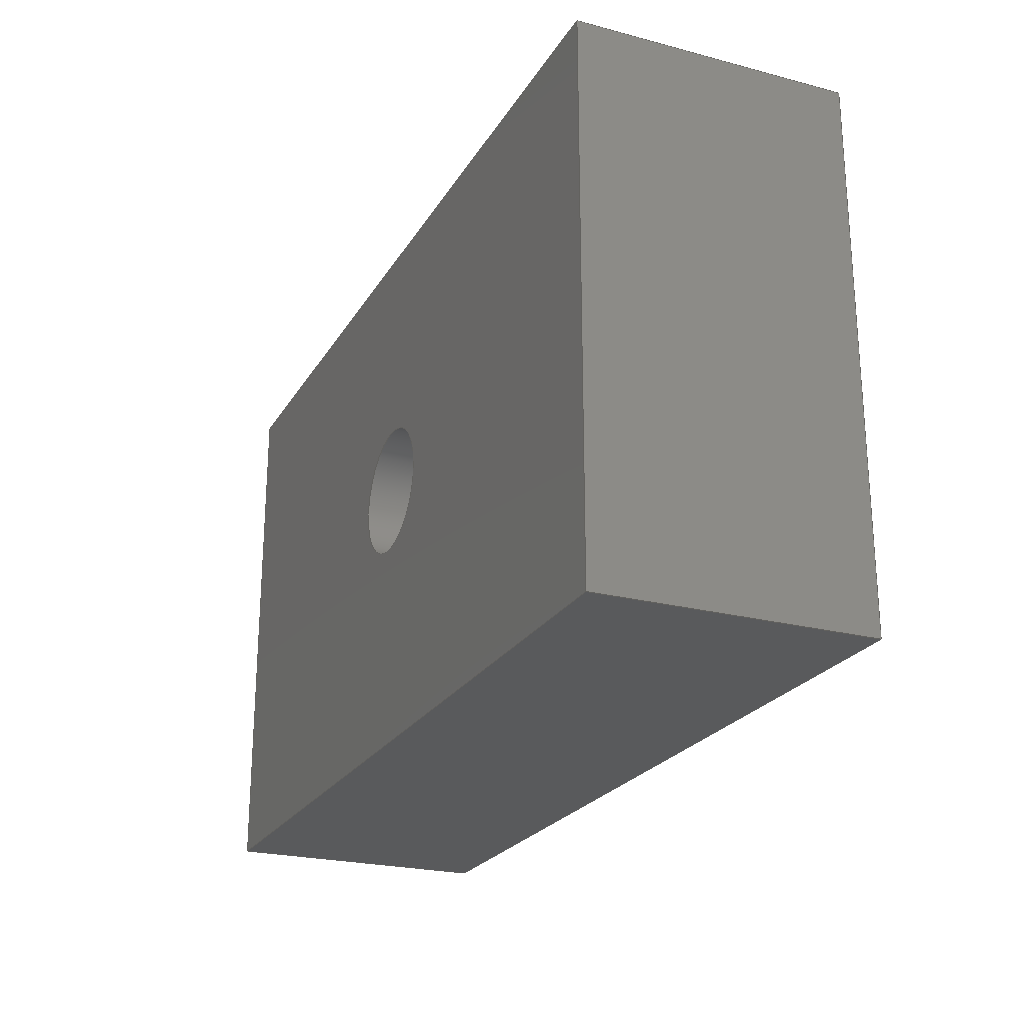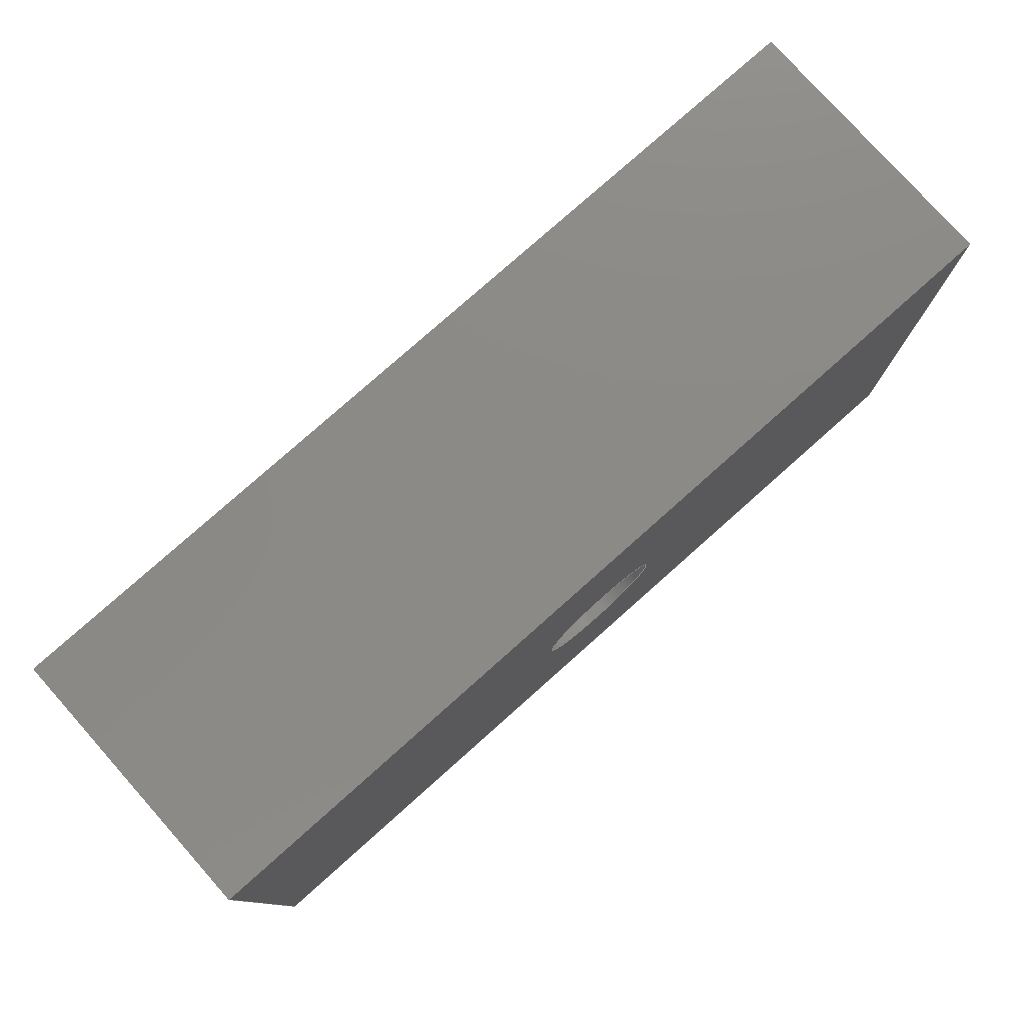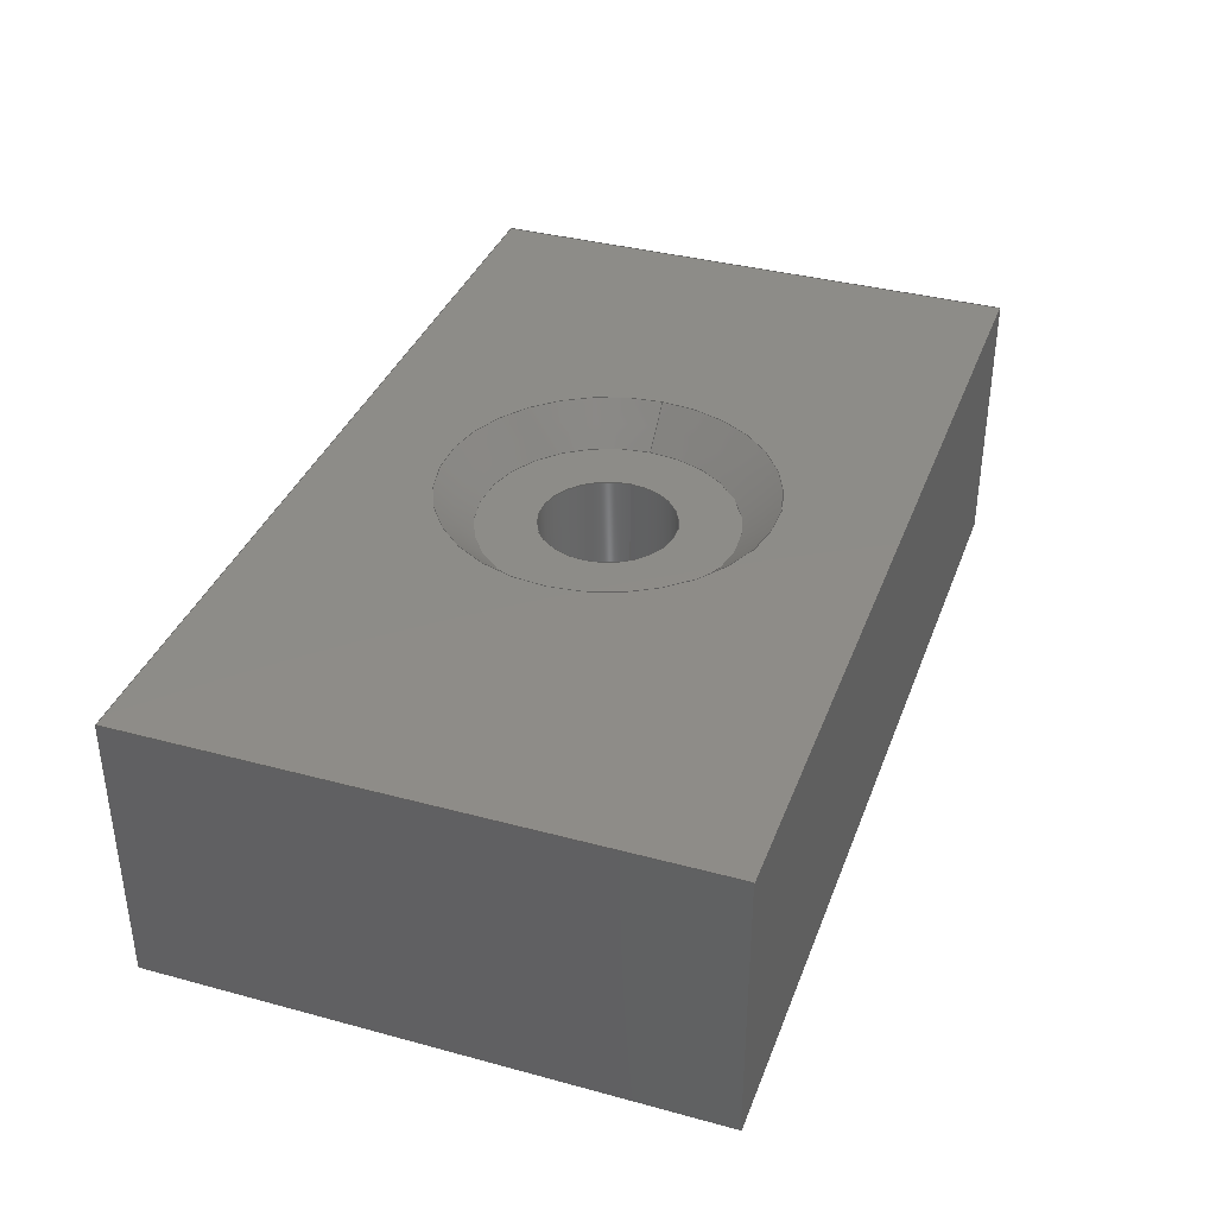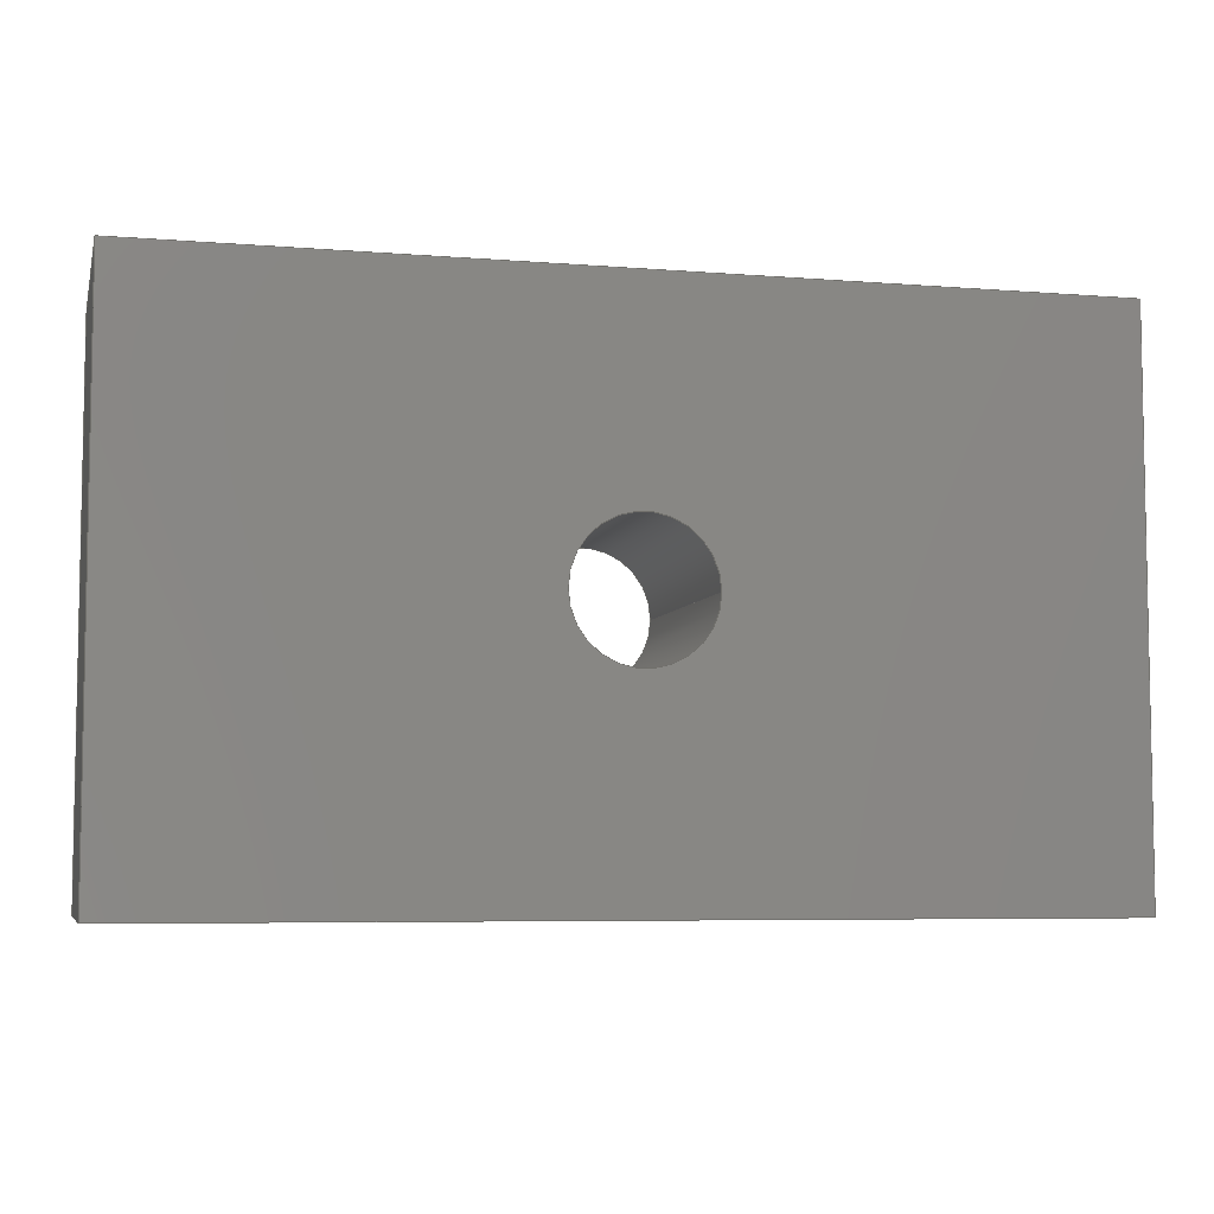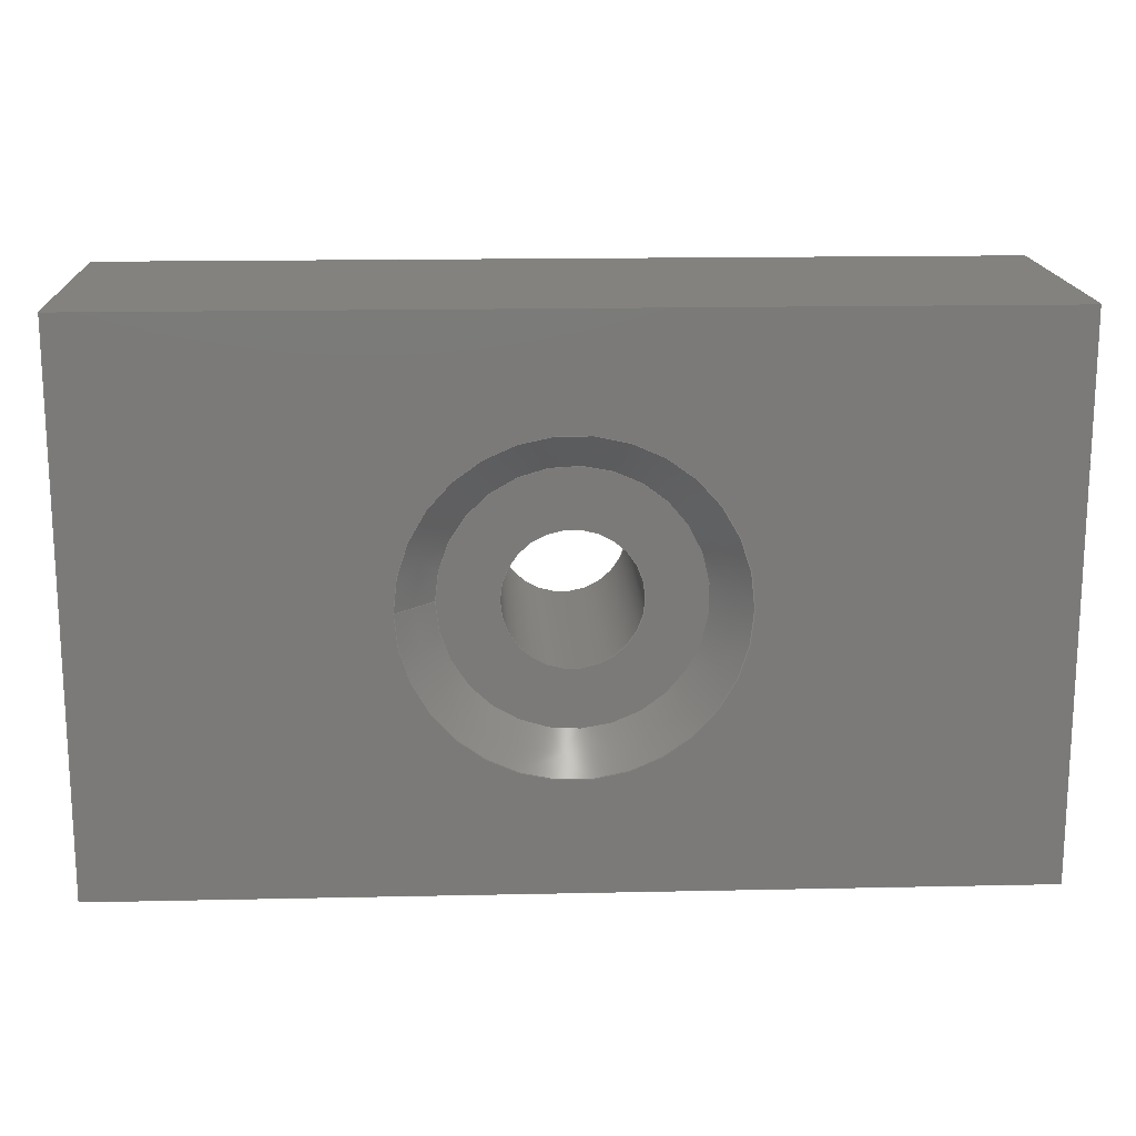
<metadata>
{"format":"step","ext":"step","renderer":"f3d","projection":"perspective","resolution":1024,"background":"white","views":[{"elev":-23.5,"azim":66.3,"up":"+Z"},{"elev":78.3,"azim":-41.7,"up":"+Z"},{"elev":36.7,"azim":-70.7,"up":"+Y"},{"elev":-6.2,"azim":-13.6,"up":"+Z"},{"elev":16.6,"azim":177.5,"up":"+Z"}]}
</metadata>
<code>
ISO-10303-21;
DATA;
#1=MECHANICAL_DESIGN_GEOMETRIC_PRESENTATION_REPRESENTATION('',(#4),#258);
#2=SHAPE_REPRESENTATION_RELATIONSHIP('SRR','None',#265,#3);
#3=ADVANCED_BREP_SHAPE_REPRESENTATION('',(#5),#257);
#4=STYLED_ITEM('',(#275),#5);
#5=MANIFOLD_SOLID_BREP('Body1',#146);
#6=CYLINDRICAL_SURFACE('',#166,3.635);
#7=FACE_BOUND('',#28,.T.);
#8=FACE_BOUND('',#30,.T.);
#9=FACE_BOUND('',#37,.T.);
#10=PLANE('',#163);
#11=PLANE('',#164);
#12=PLANE('',#168);
#13=PLANE('',#169);
#14=PLANE('',#170);
#15=PLANE('',#171);
#16=PLANE('',#172);
#17=FACE_OUTER_BOUND('',#26,.T.);
#18=FACE_OUTER_BOUND('',#27,.T.);
#19=FACE_OUTER_BOUND('',#29,.T.);
#20=FACE_OUTER_BOUND('',#31,.T.);
#21=FACE_OUTER_BOUND('',#32,.T.);
#22=FACE_OUTER_BOUND('',#33,.T.);
#23=FACE_OUTER_BOUND('',#34,.T.);
#24=FACE_OUTER_BOUND('',#35,.T.);
#25=FACE_OUTER_BOUND('',#36,.T.);
#26=EDGE_LOOP('',(#100,#101,#102,#103));
#27=EDGE_LOOP('',(#104,#105,#106,#107));
#28=EDGE_LOOP('',(#108));
#29=EDGE_LOOP('',(#109));
#30=EDGE_LOOP('',(#110));
#31=EDGE_LOOP('',(#111,#112,#113,#114));
#32=EDGE_LOOP('',(#115,#116,#117,#118));
#33=EDGE_LOOP('',(#119,#120,#121,#122));
#34=EDGE_LOOP('',(#123,#124,#125,#126));
#35=EDGE_LOOP('',(#127,#128,#129,#130));
#36=EDGE_LOOP('',(#131,#132,#133,#134));
#37=EDGE_LOOP('',(#135));
#38=LINE('',#220,#52);
#39=LINE('',#225,#53);
#40=LINE('',#227,#54);
#41=LINE('',#229,#55);
#42=LINE('',#230,#56);
#43=LINE('',#236,#57);
#44=LINE('',#241,#58);
#45=LINE('',#242,#59);
#46=LINE('',#243,#60);
#47=LINE('',#246,#61);
#48=LINE('',#247,#62);
#49=LINE('',#250,#63);
#50=LINE('',#251,#64);
#51=LINE('',#253,#65);
#52=VECTOR('',#179,7.862);
#53=VECTOR('',#184,10);
#54=VECTOR('',#185,10);
#55=VECTOR('',#186,10);
#56=VECTOR('',#187,10);
#57=VECTOR('',#194,3.635);
#58=VECTOR('',#199,10);
#59=VECTOR('',#200,10);
#60=VECTOR('',#201,10);
#61=VECTOR('',#204,10);
#62=VECTOR('',#205,10);
#63=VECTOR('',#208,10);
#64=VECTOR('',#209,10);
#65=VECTOR('',#212,10);
#66=CIRCLE('',#161,8.862);
#67=CIRCLE('',#162,6.862);
#68=CIRCLE('',#165,3.635);
#69=CIRCLE('',#167,3.635);
#70=VERTEX_POINT('',#217);
#71=VERTEX_POINT('',#219);
#72=VERTEX_POINT('',#223);
#73=VERTEX_POINT('',#224);
#74=VERTEX_POINT('',#226);
#75=VERTEX_POINT('',#228);
#76=VERTEX_POINT('',#232);
#77=VERTEX_POINT('',#235);
#78=VERTEX_POINT('',#239);
#79=VERTEX_POINT('',#240);
#80=VERTEX_POINT('',#245);
#81=VERTEX_POINT('',#249);
#82=EDGE_CURVE('',#70,#70,#66,.T.);
#83=EDGE_CURVE('',#70,#71,#38,.T.);
#84=EDGE_CURVE('',#71,#71,#67,.T.);
#85=EDGE_CURVE('',#72,#73,#39,.T.);
#86=EDGE_CURVE('',#73,#74,#40,.T.);
#87=EDGE_CURVE('',#74,#75,#41,.T.);
#88=EDGE_CURVE('',#75,#72,#42,.T.);
#89=EDGE_CURVE('',#76,#76,#68,.T.);
#90=EDGE_CURVE('',#76,#77,#43,.T.);
#91=EDGE_CURVE('',#77,#77,#69,.T.);
#92=EDGE_CURVE('',#78,#79,#44,.T.);
#93=EDGE_CURVE('',#79,#72,#45,.T.);
#94=EDGE_CURVE('',#78,#75,#46,.T.);
#95=EDGE_CURVE('',#80,#78,#47,.T.);
#96=EDGE_CURVE('',#80,#74,#48,.T.);
#97=EDGE_CURVE('',#81,#80,#49,.T.);
#98=EDGE_CURVE('',#81,#73,#50,.T.);
#99=EDGE_CURVE('',#79,#81,#51,.T.);
#100=ORIENTED_EDGE('',*,*,#82,.T.);
#101=ORIENTED_EDGE('',*,*,#83,.T.);
#102=ORIENTED_EDGE('',*,*,#84,.T.);
#103=ORIENTED_EDGE('',*,*,#83,.F.);
#104=ORIENTED_EDGE('',*,*,#85,.T.);
#105=ORIENTED_EDGE('',*,*,#86,.T.);
#106=ORIENTED_EDGE('',*,*,#87,.T.);
#107=ORIENTED_EDGE('',*,*,#88,.T.);
#108=ORIENTED_EDGE('',*,*,#82,.F.);
#109=ORIENTED_EDGE('',*,*,#84,.F.);
#110=ORIENTED_EDGE('',*,*,#89,.F.);
#111=ORIENTED_EDGE('',*,*,#89,.T.);
#112=ORIENTED_EDGE('',*,*,#90,.T.);
#113=ORIENTED_EDGE('',*,*,#91,.F.);
#114=ORIENTED_EDGE('',*,*,#90,.F.);
#115=ORIENTED_EDGE('',*,*,#92,.T.);
#116=ORIENTED_EDGE('',*,*,#93,.T.);
#117=ORIENTED_EDGE('',*,*,#88,.F.);
#118=ORIENTED_EDGE('',*,*,#94,.F.);
#119=ORIENTED_EDGE('',*,*,#95,.T.);
#120=ORIENTED_EDGE('',*,*,#94,.T.);
#121=ORIENTED_EDGE('',*,*,#87,.F.);
#122=ORIENTED_EDGE('',*,*,#96,.F.);
#123=ORIENTED_EDGE('',*,*,#97,.T.);
#124=ORIENTED_EDGE('',*,*,#96,.T.);
#125=ORIENTED_EDGE('',*,*,#86,.F.);
#126=ORIENTED_EDGE('',*,*,#98,.F.);
#127=ORIENTED_EDGE('',*,*,#99,.T.);
#128=ORIENTED_EDGE('',*,*,#98,.T.);
#129=ORIENTED_EDGE('',*,*,#85,.F.);
#130=ORIENTED_EDGE('',*,*,#93,.F.);
#131=ORIENTED_EDGE('',*,*,#99,.F.);
#132=ORIENTED_EDGE('',*,*,#92,.F.);
#133=ORIENTED_EDGE('',*,*,#95,.F.);
#134=ORIENTED_EDGE('',*,*,#97,.F.);
#135=ORIENTED_EDGE('',*,*,#91,.T.);
#136=CONICAL_SURFACE('',#160,7.862,0.7854);
#137=ADVANCED_FACE('',(#17),#136,.F.);
#138=ADVANCED_FACE('',(#18,#7),#10,.T.);
#139=ADVANCED_FACE('',(#19,#8),#11,.T.);
#140=ADVANCED_FACE('',(#20),#6,.F.);
#141=ADVANCED_FACE('',(#21),#12,.T.);
#142=ADVANCED_FACE('',(#22),#13,.T.);
#143=ADVANCED_FACE('',(#23),#14,.T.);
#144=ADVANCED_FACE('',(#24),#15,.T.);
#145=ADVANCED_FACE('',(#25,#9),#16,.F.);
#146=CLOSED_SHELL('',(#137,#138,#139,#140,#141,#142,#143,#144,#145));
#147=DERIVED_UNIT_ELEMENT(#149,1);
#148=DERIVED_UNIT_ELEMENT(#260,-3);
#149=(
MASS_UNIT()
NAMED_UNIT(*)
SI_UNIT(.KILO.,.GRAM.)
);
#150=DERIVED_UNIT((#147,#148));
#151=MEASURE_REPRESENTATION_ITEM('density measure',
POSITIVE_RATIO_MEASURE(7850),#150);
#152=PROPERTY_DEFINITION_REPRESENTATION(#157,#154);
#153=PROPERTY_DEFINITION_REPRESENTATION(#158,#155);
#154=REPRESENTATION('material name',(#156),#257);
#155=REPRESENTATION('density',(#151),#257);
#156=DESCRIPTIVE_REPRESENTATION_ITEM('Steel','Steel');
#157=PROPERTY_DEFINITION('material property','material name',#267);
#158=PROPERTY_DEFINITION('material property','density of part',#267);
#159=AXIS2_PLACEMENT_3D('',#215,#173,#174);
#160=AXIS2_PLACEMENT_3D('',#216,#175,#176);
#161=AXIS2_PLACEMENT_3D('',#218,#177,#178);
#162=AXIS2_PLACEMENT_3D('',#221,#180,#181);
#163=AXIS2_PLACEMENT_3D('',#222,#182,#183);
#164=AXIS2_PLACEMENT_3D('',#231,#188,#189);
#165=AXIS2_PLACEMENT_3D('',#233,#190,#191);
#166=AXIS2_PLACEMENT_3D('',#234,#192,#193);
#167=AXIS2_PLACEMENT_3D('',#237,#195,#196);
#168=AXIS2_PLACEMENT_3D('',#238,#197,#198);
#169=AXIS2_PLACEMENT_3D('',#244,#202,#203);
#170=AXIS2_PLACEMENT_3D('',#248,#206,#207);
#171=AXIS2_PLACEMENT_3D('',#252,#210,#211);
#172=AXIS2_PLACEMENT_3D('',#254,#213,#214);
#173=DIRECTION('axis',(0,0,1));
#174=DIRECTION('refdir',(1,0,0));
#175=DIRECTION('center_axis',(0,1,0));
#176=DIRECTION('ref_axis',(-1,0,0));
#177=DIRECTION('center_axis',(0,1,0));
#178=DIRECTION('ref_axis',(-1,0,0));
#179=DIRECTION('',(-0.7071,-0.7071,8.66e-17));
#180=DIRECTION('center_axis',(0,-1,0));
#181=DIRECTION('ref_axis',(-1,0,0));
#182=DIRECTION('center_axis',(0,1,0));
#183=DIRECTION('ref_axis',(0,0,1));
#184=DIRECTION('',(4.109e-33,0,1));
#185=DIRECTION('',(1,0,-2.465e-33));
#186=DIRECTION('',(0,0,-1));
#187=DIRECTION('',(-1,0,0));
#188=DIRECTION('center_axis',(0,1,0));
#189=DIRECTION('ref_axis',(-1,0,0));
#190=DIRECTION('center_axis',(0,1,0));
#191=DIRECTION('ref_axis',(-1,0,0));
#192=DIRECTION('center_axis',(0,-1,0));
#193=DIRECTION('ref_axis',(-1,0,0));
#194=DIRECTION('',(0,-1,0));
#195=DIRECTION('center_axis',(0,1,0));
#196=DIRECTION('ref_axis',(-1,0,0));
#197=DIRECTION('center_axis',(0,0,-1));
#198=DIRECTION('ref_axis',(-1,0,0));
#199=DIRECTION('',(-1,0,0));
#200=DIRECTION('',(0,1,0));
#201=DIRECTION('',(0,1,0));
#202=DIRECTION('center_axis',(1,0,0));
#203=DIRECTION('ref_axis',(0,0,-1));
#204=DIRECTION('',(0,0,-1));
#205=DIRECTION('',(0,1,0));
#206=DIRECTION('center_axis',(2.465e-33,0,1));
#207=DIRECTION('ref_axis',(1,0,-2.465e-33));
#208=DIRECTION('',(1,0,-2.465e-33));
#209=DIRECTION('',(0,1,0));
#210=DIRECTION('center_axis',(-1,0,4.109e-33));
#211=DIRECTION('ref_axis',(4.109e-33,0,1));
#212=DIRECTION('',(4.109e-33,0,1));
#213=DIRECTION('center_axis',(0,1,0));
#214=DIRECTION('ref_axis',(1,0,0));
#215=CARTESIAN_POINT('',(0,0,0));
#216=CARTESIAN_POINT('Origin',(25,14,-15));
#217=CARTESIAN_POINT('',(33.86,15,-15));
#218=CARTESIAN_POINT('Origin',(25,15,-15));
#219=CARTESIAN_POINT('',(31.86,13,-15));
#220=CARTESIAN_POINT('',(32.86,14,-15));
#221=CARTESIAN_POINT('Origin',(25,13,-15));
#222=CARTESIAN_POINT('Origin',(25,15,-15));
#223=CARTESIAN_POINT('',(-1.233e-31,15,-30));
#224=CARTESIAN_POINT('',(0,15,0));
#225=CARTESIAN_POINT('',(-1.233e-31,15,-30));
#226=CARTESIAN_POINT('',(50,15,0));
#227=CARTESIAN_POINT('',(0,15,0));
#228=CARTESIAN_POINT('',(50,15,-30));
#229=CARTESIAN_POINT('',(50,15,-1.233e-31));
#230=CARTESIAN_POINT('',(50,15,-30));
#231=CARTESIAN_POINT('Origin',(25,13,-15));
#232=CARTESIAN_POINT('',(28.63,13,-15));
#233=CARTESIAN_POINT('Origin',(25,13,-15));
#234=CARTESIAN_POINT('Origin',(25,15,-15));
#235=CARTESIAN_POINT('',(28.63,0,-15));
#236=CARTESIAN_POINT('',(28.63,15,-15));
#237=CARTESIAN_POINT('Origin',(25,0,-15));
#238=CARTESIAN_POINT('Origin',(50,0,-30));
#239=CARTESIAN_POINT('',(50,0,-30));
#240=CARTESIAN_POINT('',(-1.233e-31,0,-30));
#241=CARTESIAN_POINT('',(50,0,-30));
#242=CARTESIAN_POINT('',(-1.233e-31,0,-30));
#243=CARTESIAN_POINT('',(50,0,-30));
#244=CARTESIAN_POINT('Origin',(50,0,-1.233e-31));
#245=CARTESIAN_POINT('',(50,0,-1.233e-31));
#246=CARTESIAN_POINT('',(50,0,-1.233e-31));
#247=CARTESIAN_POINT('',(50,0,-1.233e-31));
#248=CARTESIAN_POINT('Origin',(0,0,0));
#249=CARTESIAN_POINT('',(0,0,0));
#250=CARTESIAN_POINT('',(0,0,0));
#251=CARTESIAN_POINT('',(0,0,0));
#252=CARTESIAN_POINT('Origin',(-1.233e-31,0,-30));
#253=CARTESIAN_POINT('',(-1.233e-31,0,-30));
#254=CARTESIAN_POINT('Origin',(25,0,-15));
#255=UNCERTAINTY_MEASURE_WITH_UNIT(LENGTH_MEASURE(0.01),#259,
'DISTANCE_ACCURACY_VALUE',
'Maximum model space distance between geometric entities at asserted c
onnectivities');
#256=UNCERTAINTY_MEASURE_WITH_UNIT(LENGTH_MEASURE(0.01),#259,
'DISTANCE_ACCURACY_VALUE',
'Maximum model space distance between geometric entities at asserted c
onnectivities');
#257=(
GEOMETRIC_REPRESENTATION_CONTEXT(3)
GLOBAL_UNCERTAINTY_ASSIGNED_CONTEXT((#255))
GLOBAL_UNIT_ASSIGNED_CONTEXT((#259,#261,#262))
REPRESENTATION_CONTEXT('','3D')
);
#258=(
GEOMETRIC_REPRESENTATION_CONTEXT(3)
GLOBAL_UNCERTAINTY_ASSIGNED_CONTEXT((#256))
GLOBAL_UNIT_ASSIGNED_CONTEXT((#259,#261,#262))
REPRESENTATION_CONTEXT('','3D')
);
#259=(
LENGTH_UNIT()
NAMED_UNIT(*)
SI_UNIT(.MILLI.,.METRE.)
);
#260=(
LENGTH_UNIT()
NAMED_UNIT(*)
SI_UNIT($,.METRE.)
);
#261=(
NAMED_UNIT(*)
PLANE_ANGLE_UNIT()
SI_UNIT($,.RADIAN.)
);
#262=(
NAMED_UNIT(*)
SI_UNIT($,.STERADIAN.)
SOLID_ANGLE_UNIT()
);
#263=SHAPE_DEFINITION_REPRESENTATION(#264,#265);
#264=PRODUCT_DEFINITION_SHAPE('',$,#267);
#265=SHAPE_REPRESENTATION('',(#159),#257);
#266=PRODUCT_DEFINITION_CONTEXT('part definition',#271,'design');
#267=PRODUCT_DEFINITION('Chamfered hole','Chamfered hole v3',#268,#266);
#268=PRODUCT_DEFINITION_FORMATION('',$,#273);
#269=PRODUCT_RELATED_PRODUCT_CATEGORY('Chamfered hole v3',
'Chamfered hole v3',(#273));
#270=APPLICATION_PROTOCOL_DEFINITION('international standard',
'automotive_design',2009,#271);
#271=APPLICATION_CONTEXT(
'Core Data for Automotive Mechanical Design Process');
#272=PRODUCT_CONTEXT('part definition',#271,'mechanical');
#273=PRODUCT('Chamfered hole','Chamfered hole v3',$,(#272));
#274=PRESENTATION_STYLE_ASSIGNMENT((#276));
#275=PRESENTATION_STYLE_ASSIGNMENT((#277));
#276=SURFACE_STYLE_USAGE(.BOTH.,#278);
#277=SURFACE_STYLE_USAGE(.BOTH.,#279);
#278=SURFACE_SIDE_STYLE('',(#280));
#279=SURFACE_SIDE_STYLE('',(#281));
#280=SURFACE_STYLE_FILL_AREA(#282);
#281=SURFACE_STYLE_FILL_AREA(#283);
#282=FILL_AREA_STYLE('Steel - Satin',(#284));
#283=FILL_AREA_STYLE('Copper - Patina',(#285));
#284=FILL_AREA_STYLE_COLOUR('Steel - Satin',#286);
#285=FILL_AREA_STYLE_COLOUR('Copper - Patina',#287);
#286=COLOUR_RGB('Steel - Satin',0.6275,0.6275,0.6275);
#287=COLOUR_RGB('Copper - Patina',0.9294,0.8078,0.7647);
ENDSEC;
END-ISO-10303-21;

</code>
